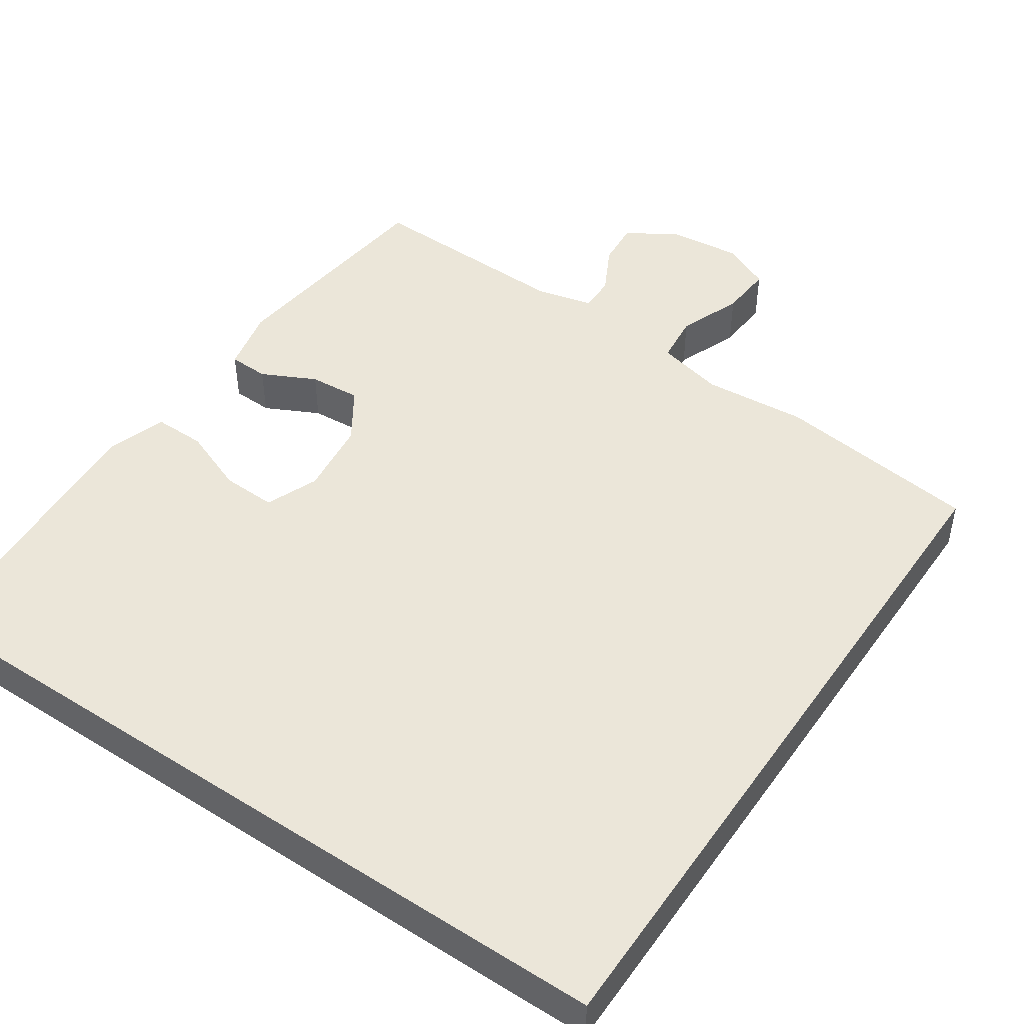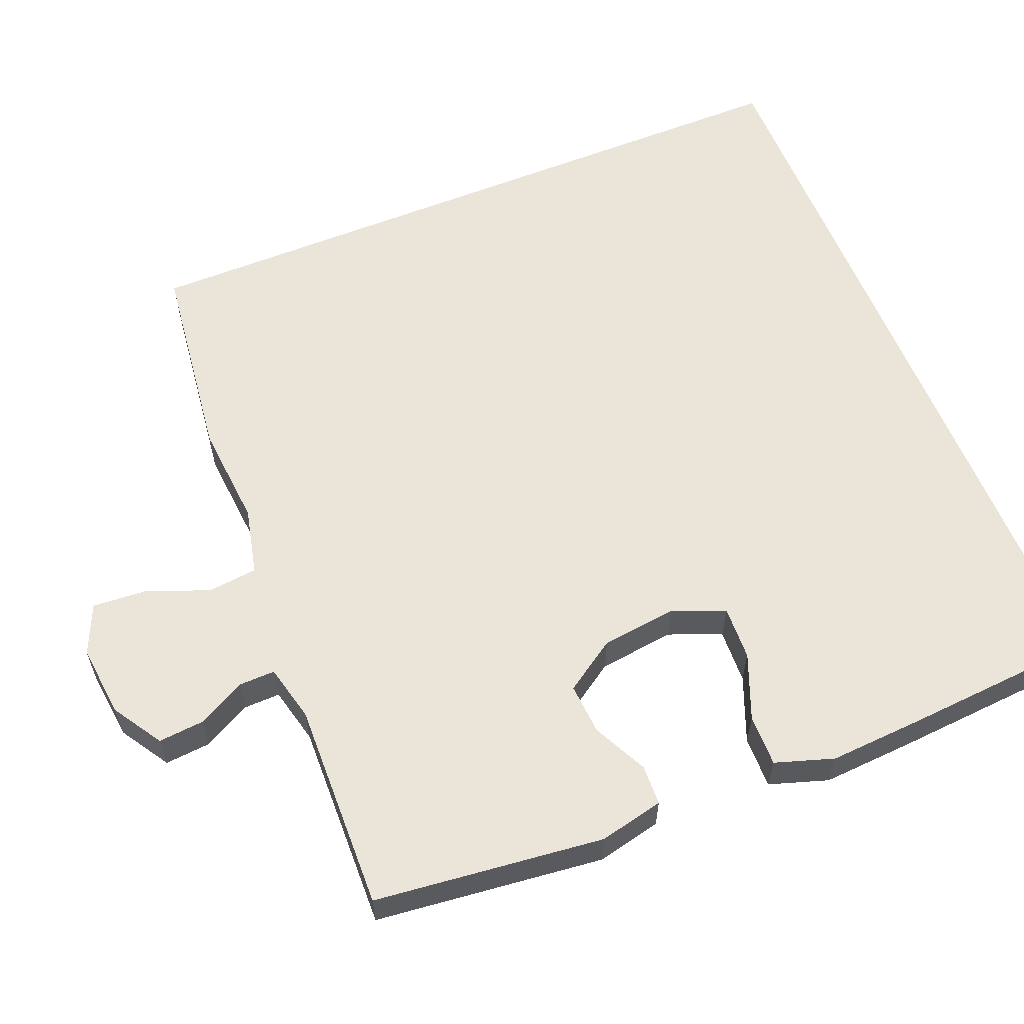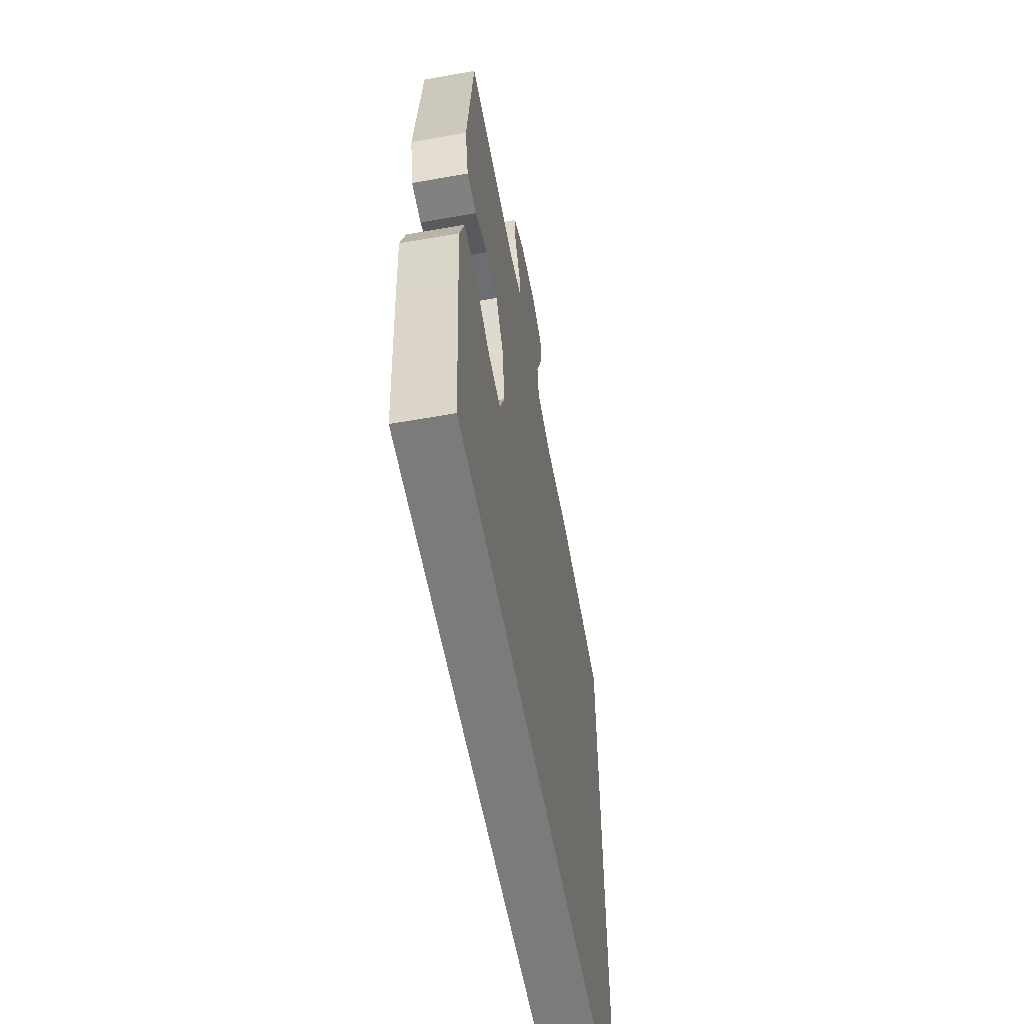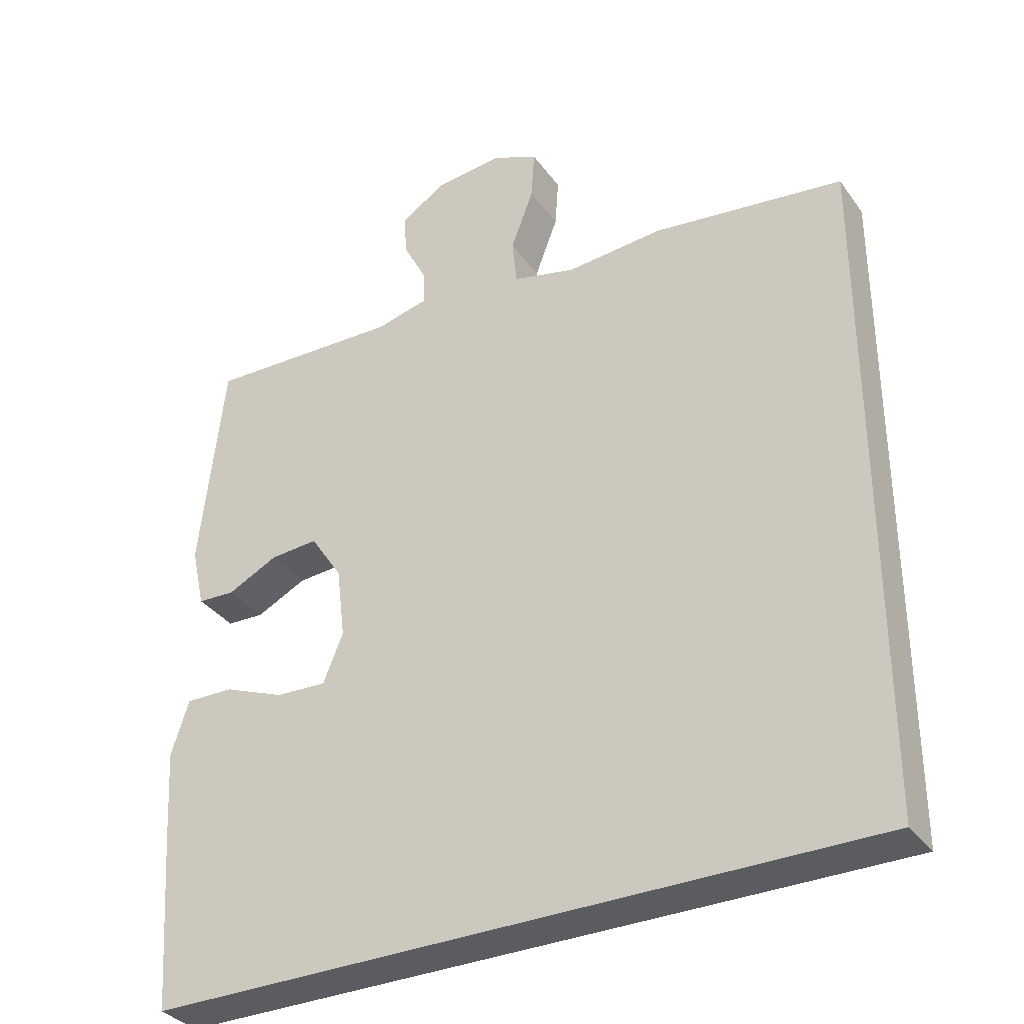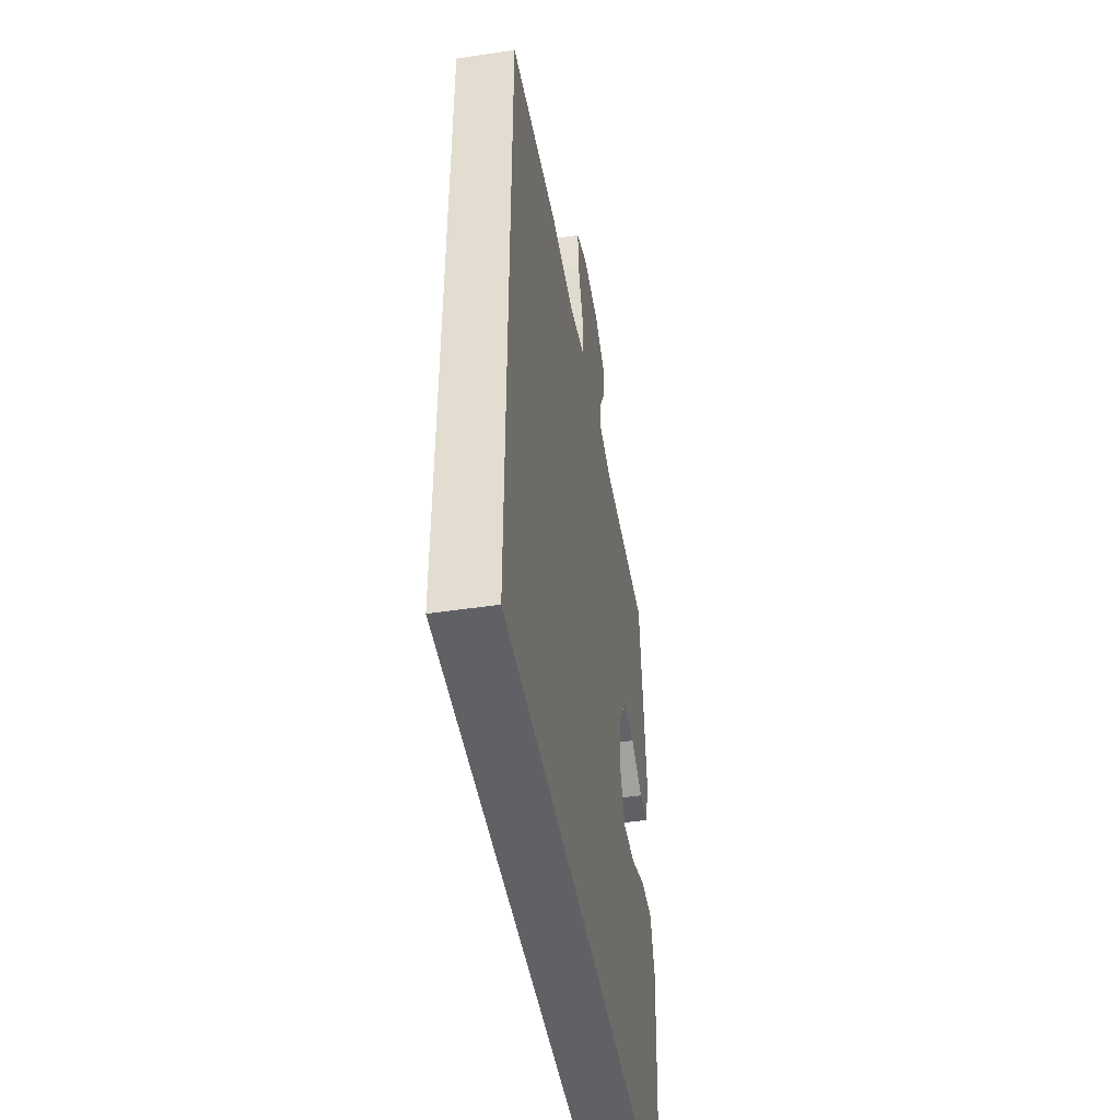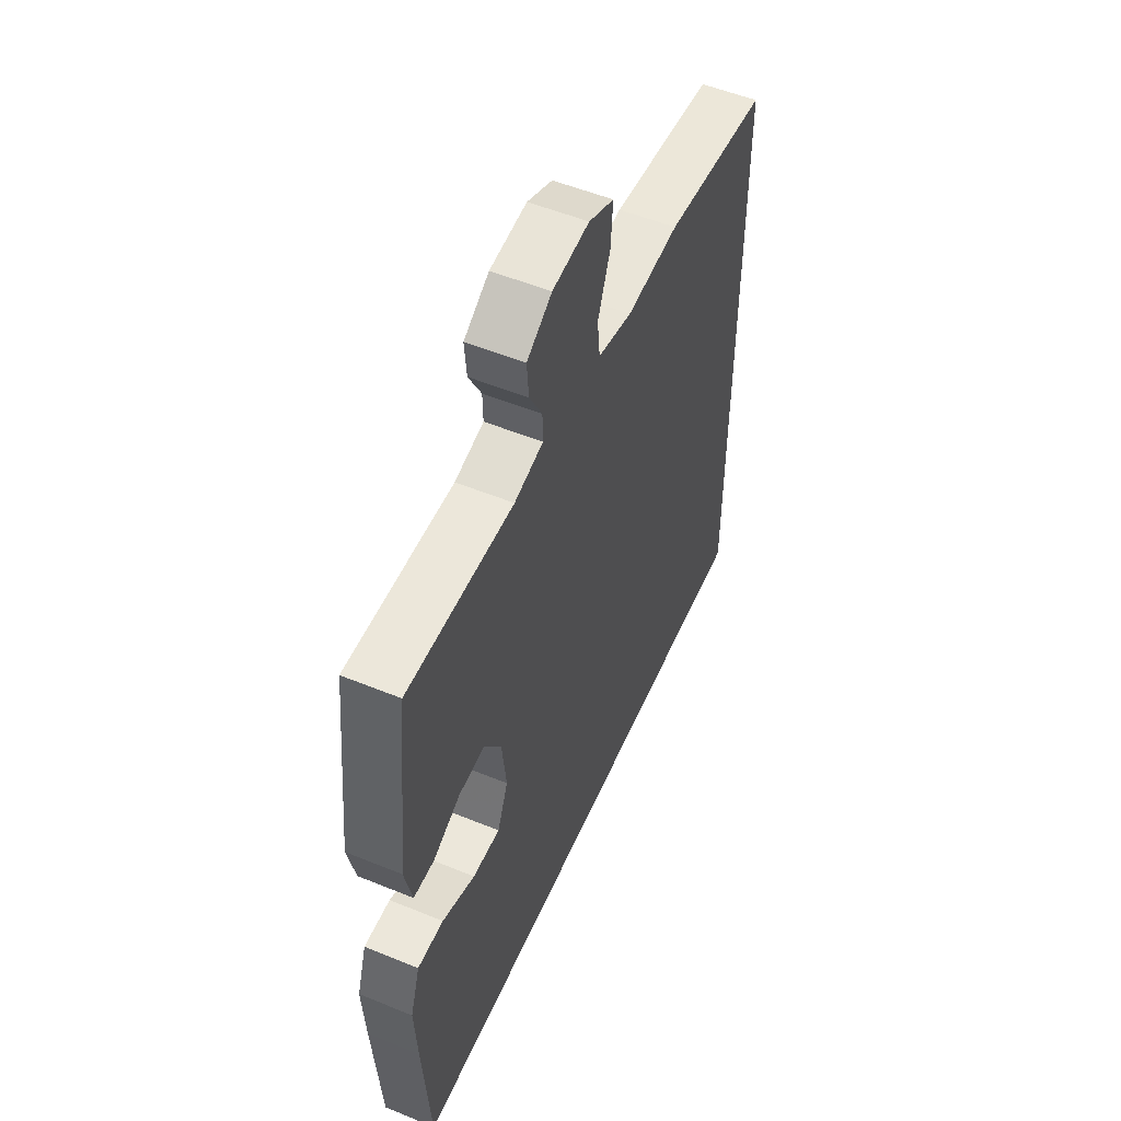
<metadata>
{"format":"obj","ext":"obj","renderer":"f3d","projection":"perspective","resolution":1024,"background":"white","views":[{"elev":47.3,"azim":-145.8,"up":"+Y"},{"elev":59.5,"azim":67.8,"up":"+Y"},{"elev":-58.4,"azim":100.4,"up":"+Z"},{"elev":-34.2,"azim":-149.3,"up":"+Z"},{"elev":-46.9,"azim":-80.3,"up":"+Z"},{"elev":53.8,"azim":113.5,"up":"+Z"}]}
</metadata>
<code>
v -0.5 0.07 0.44
v -0.231 0.07 0.474
v -0.095 0.07 0.463
v -0.006 0.07 0.484
v 0.001 0.07 0.549
v -0.031 0.07 0.633
v -0.036 0.07 0.703
v 0.029 0.07 0.732
v 0.124 0.07 0.722
v 0.189 0.07 0.681
v 0.184 0.07 0.621
v 0.151 0.07 0.558
v 0.15 0.07 0.51
v 0.225 0.07 0.492
v 0.5 0.07 0.5
v 0.534 0.07 0.198
v 0.515 0.07 0.113
v 0.462 0.07 0.111
v 0.391 0.07 0.146
v 0.323 0.07 0.151
v 0.278 0.07 0.083
v 0.266 0.07 -0.017
v 0.294 0.07 -0.086
v 0.366 0.07 -0.083
v 0.452 0.07 -0.049
v 0.52 0.07 -0.048
v 0.545 0.07 -0.125
v 0.538 0.07 -0.245
v 0.52 0.07 -0.5
v -0.5 0.07 -0.5
v -0.5 0 0.44
v -0.231 0 0.474
v -0.095 0 0.463
v -0.006 0 0.484
v 0.001 0 0.549
v -0.031 0 0.633
v -0.036 0 0.703
v 0.029 0 0.732
v 0.124 0 0.722
v 0.189 0 0.681
v 0.184 0 0.621
v 0.151 0 0.558
v 0.15 0 0.51
v 0.225 0 0.492
v 0.5 0 0.5
v 0.534 0 0.198
v 0.515 0 0.113
v 0.462 0 0.111
v 0.391 0 0.146
v 0.323 0 0.151
v 0.278 0 0.083
v 0.266 0 -0.017
v 0.294 0 -0.086
v 0.366 0 -0.083
v 0.452 0 -0.049
v 0.52 0 -0.048
v 0.545 0 -0.125
v 0.538 0 -0.245
v 0.52 0 -0.5
v -0.5 0 -0.5
f 28 29 30
f 27 28 30
f 26 27 30
f 25 26 30
f 24 25 30
f 23 24 30
f 1 2 3
f 30 1 3
f 23 30 3
f 22 23 3
f 21 22 3 4
f 20 21 4 5
f 5 6 7
f 20 5 7
f 19 20 7
f 17 18 19
f 16 17 19
f 15 16 19
f 14 15 19
f 13 14 19
f 13 19 7
f 7 8 9
f 13 7 9
f 12 13 9
f 9 10 11 12
f 60 59 58
f 60 58 57
f 60 57 56
f 60 56 55
f 60 55 54
f 60 54 53
f 33 32 31
f 33 31 60
f 33 60 53
f 33 53 52
f 34 33 52 51
f 35 34 51 50
f 37 36 35
f 37 35 50
f 37 50 49
f 49 48 47
f 49 47 46
f 49 46 45
f 49 45 44
f 49 44 43
f 37 49 43
f 39 38 37
f 39 37 43
f 39 43 42
f 42 41 40 39
f 1 31 32 2
f 2 32 33 3
f 3 33 34 4
f 4 34 35 5
f 5 35 36 6
f 6 36 37 7
f 7 37 38 8
f 8 38 39 9
f 9 39 40 10
f 10 40 41 11
f 11 41 42 12
f 12 42 43 13
f 13 43 44 14
f 14 44 45 15
f 15 45 46 16
f 16 46 47 17
f 17 47 48 18
f 18 48 49 19
f 19 49 50 20
f 20 50 51 21
f 21 51 52 22
f 22 52 53 23
f 23 53 54 24
f 24 54 55 25
f 25 55 56 26
f 26 56 57 27
f 27 57 58 28
f 28 58 59 29
f 29 59 60 30
f 30 60 31 1

</code>
